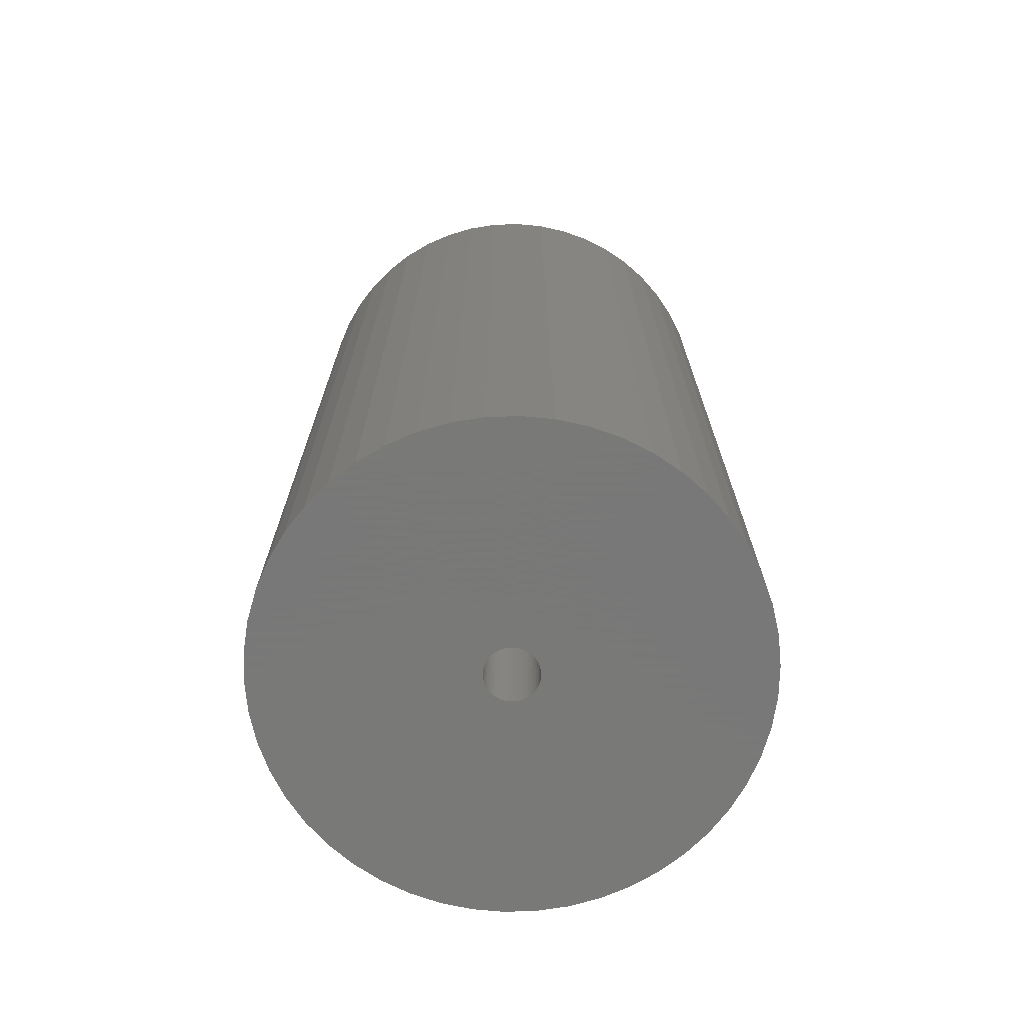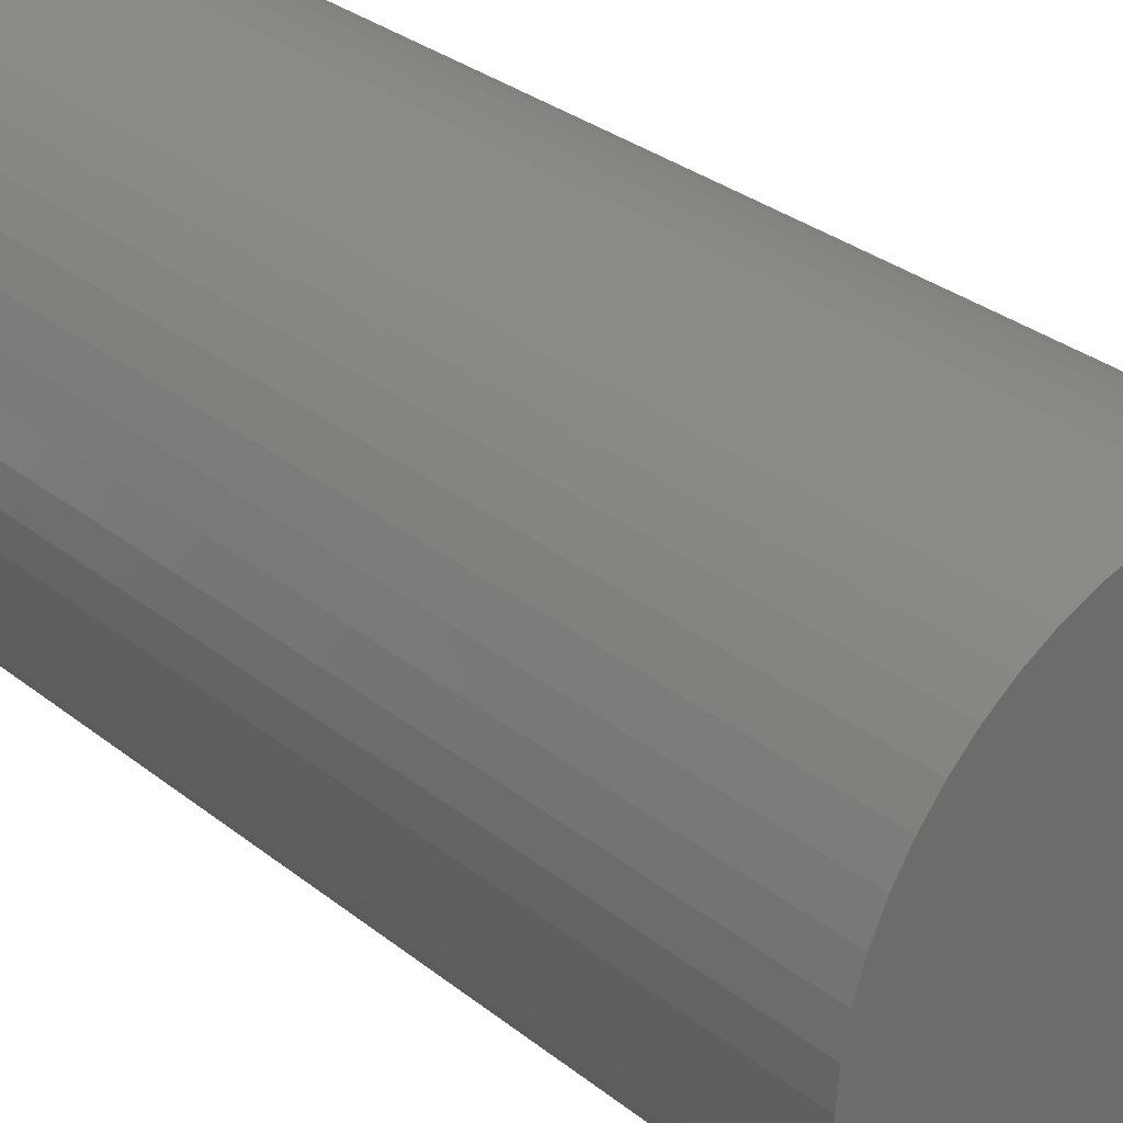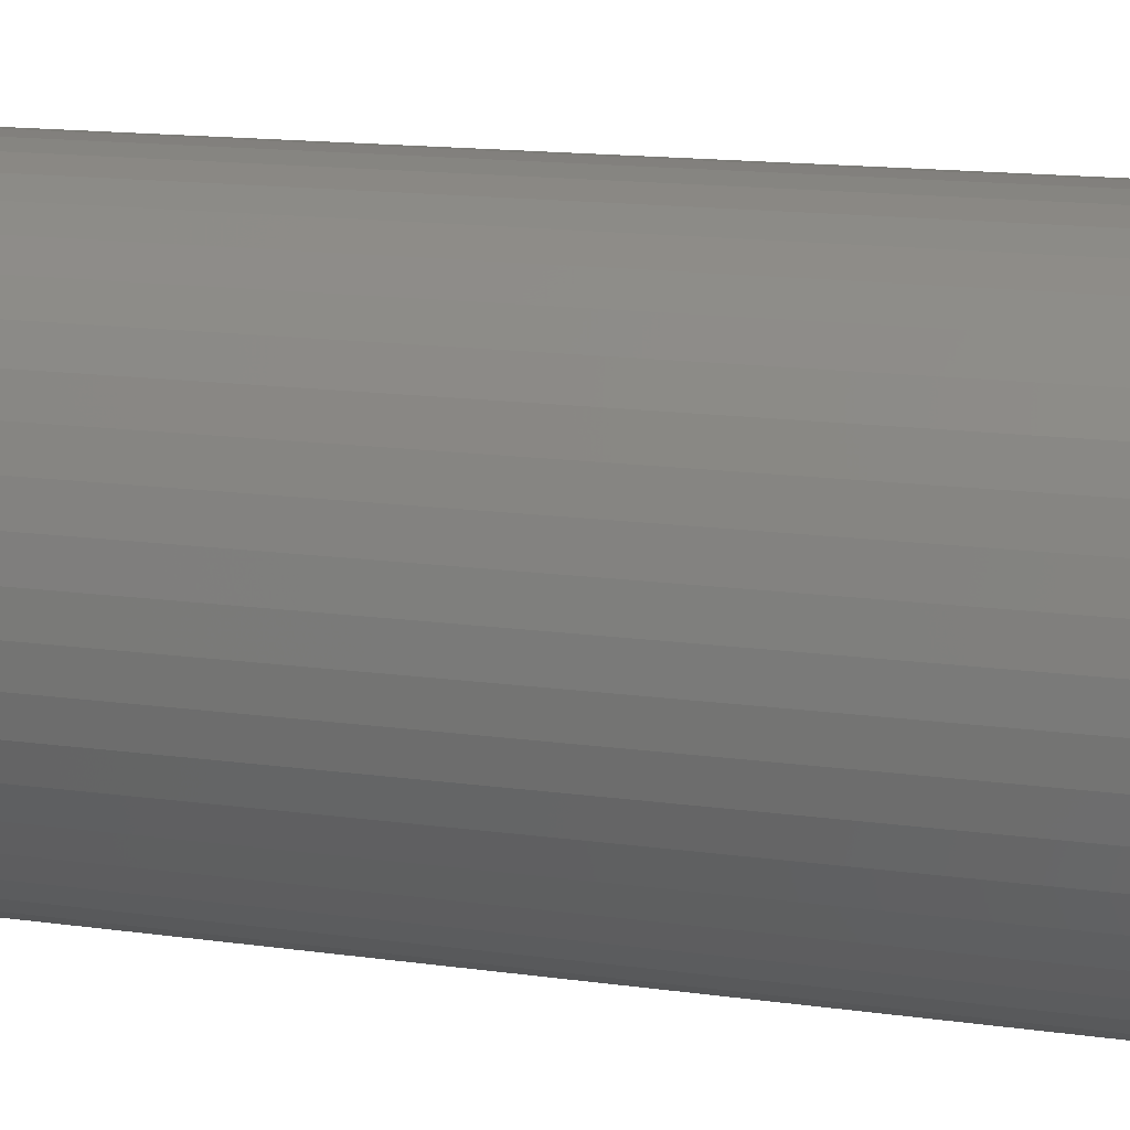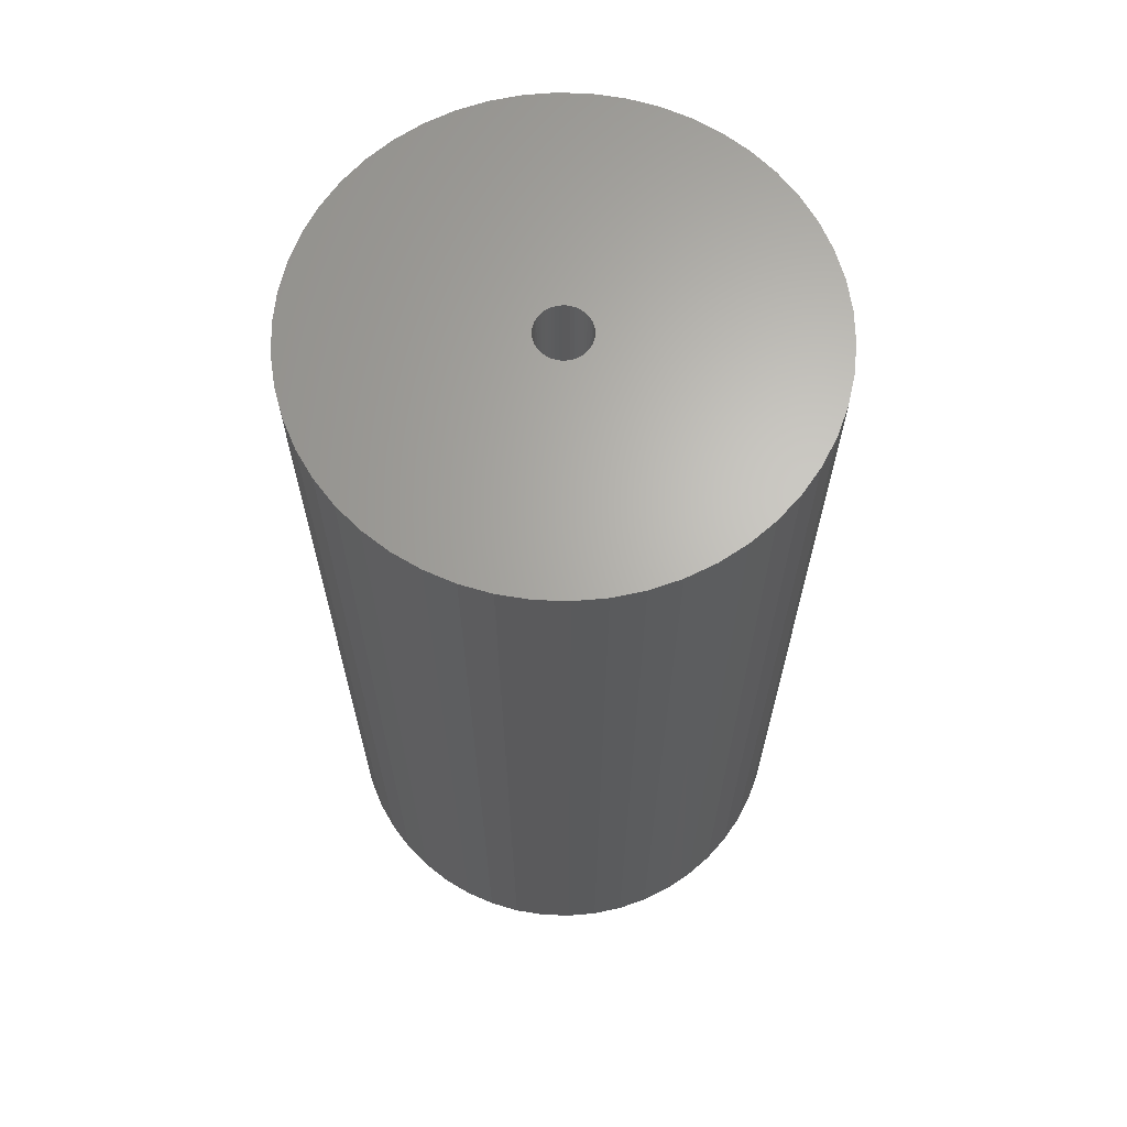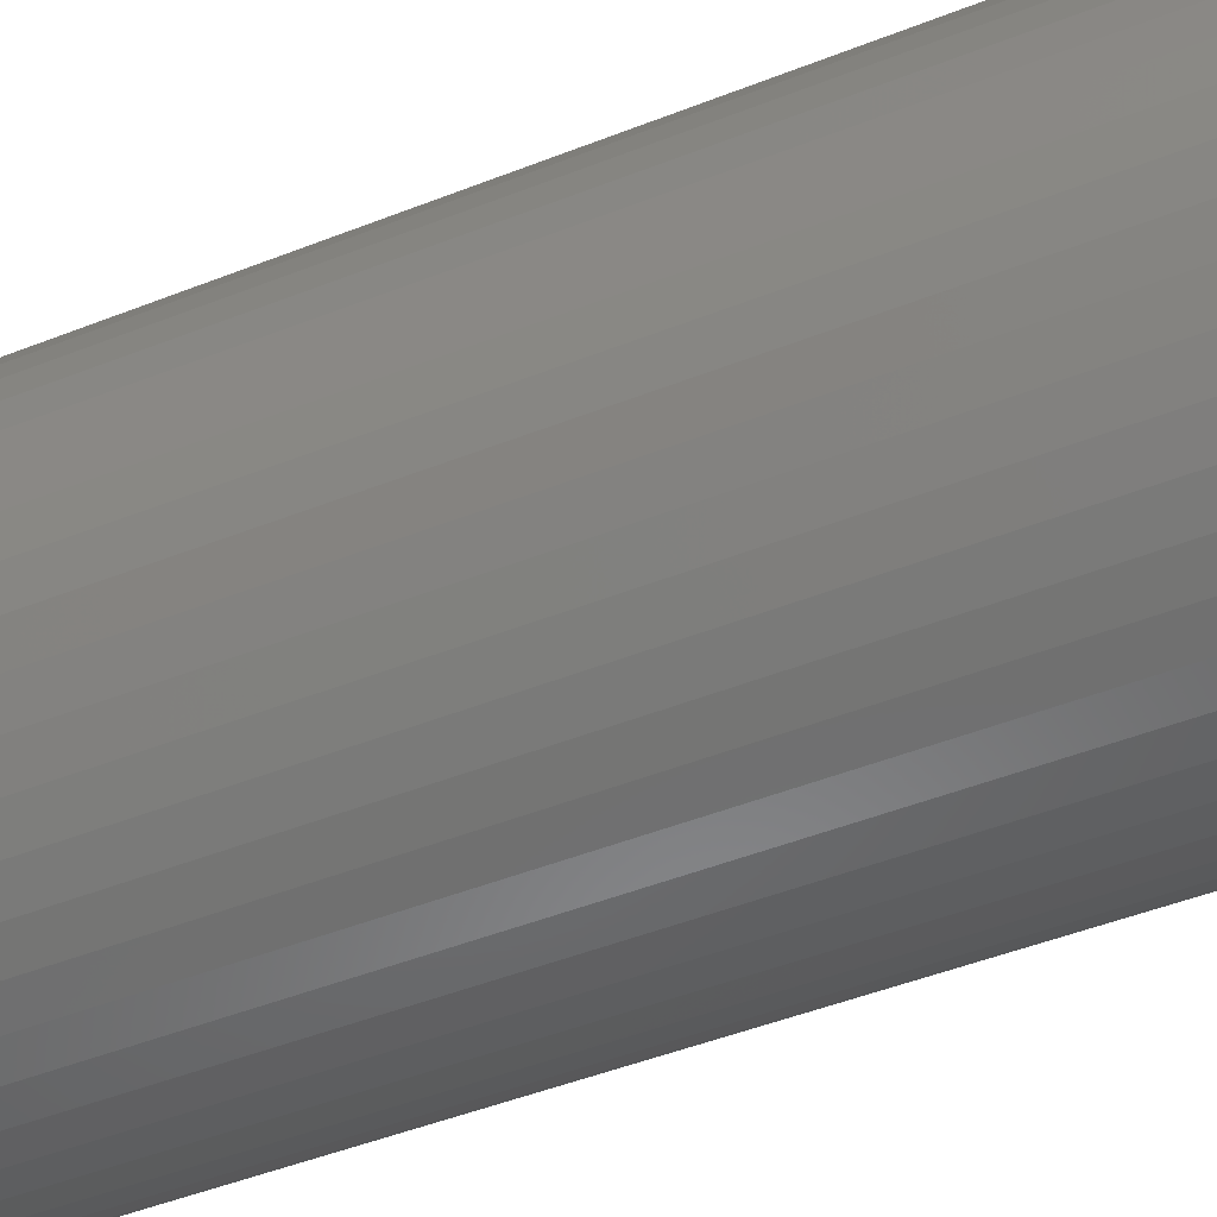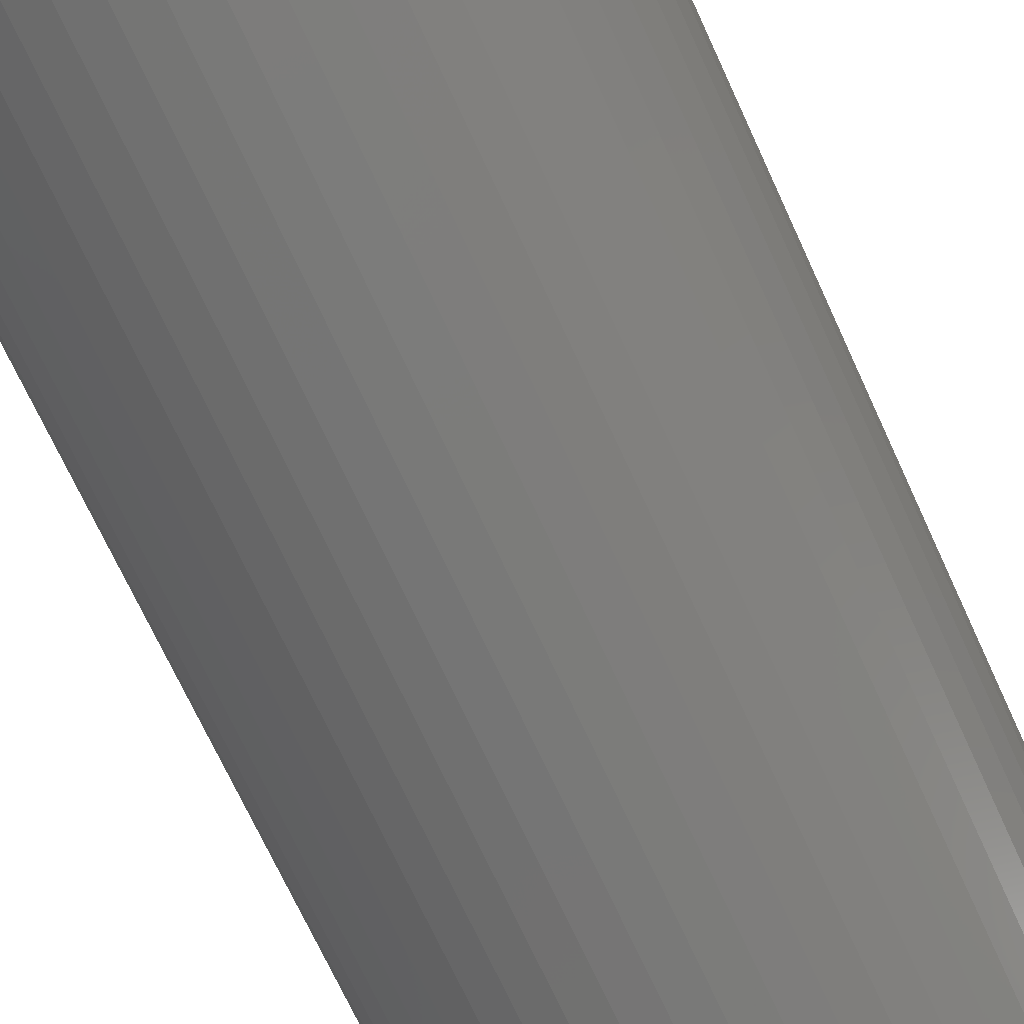
<metadata>
{"format":"stl","ext":"stl","renderer":"f3d","projection":"perspective","resolution":1024,"background":"white","views":[{"elev":-71.5,"azim":45.1,"up":"+Z"},{"elev":31.7,"azim":-42.2,"up":"+Y"},{"elev":15.0,"azim":-73.4,"up":"+Y"},{"elev":65.6,"azim":-48.2,"up":"+Z"},{"elev":-49.2,"azim":-66.5,"up":"+Y"},{"elev":-71.9,"azim":24.8,"up":"+Y"}]}
</metadata>
<code>
# stl→obj: 200 verts, 400 faces
v 16.5 0 31.5
v 16.37 2.068 -31.5
v 16.37 2.068 31.5
v 16.5 0 -31.5
v -16.5 0 -31.5
v -16.37 2.068 31.5
v -16.37 2.068 -31.5
v -16.5 0 31.5
v 1.036 16.47 -31.5
v -1.036 16.47 31.5
v 1.036 16.47 31.5
v -1.036 16.47 -31.5
v -1.036 -16.47 -31.5
v 1.036 -16.47 31.5
v -1.036 -16.47 31.5
v 1.036 -16.47 -31.5
v 12.03 11.29 -31.5
v 10.52 12.71 31.5
v 12.03 11.29 31.5
v 10.52 12.71 -31.5
v -10.52 12.71 -31.5
v -12.03 11.29 31.5
v -10.52 12.71 31.5
v -12.03 11.29 -31.5
v -5.099 15.69 -31.5
v -7.025 14.93 31.5
v -5.099 15.69 31.5
v -7.025 14.93 -31.5
v 15.34 6.074 31.5
v 14.46 7.949 -31.5
v 14.46 7.949 31.5
v 15.34 6.074 -31.5
v 15.98 4.103 -31.5
v 15.98 4.103 31.5
v 7.025 14.93 -31.5
v 5.099 15.69 31.5
v 7.025 14.93 31.5
v 5.099 15.69 -31.5
v 8.841 13.93 -31.5
v 8.841 13.93 31.5
v -15.34 6.074 -31.5
v -14.46 7.949 31.5
v -14.46 7.949 -31.5
v -15.34 6.074 31.5
v -15.98 4.103 -31.5
v -15.98 4.103 31.5
v -8.841 13.93 31.5
v -8.841 13.93 -31.5
v -3.092 16.21 -31.5
v -3.092 16.21 31.5
v 3.092 -16.21 31.5
v 3.092 -16.21 -31.5
v 5.099 -15.69 -31.5
v 7.025 -14.93 31.5
v 5.099 -15.69 31.5
v 7.025 -14.93 -31.5
v 13.35 9.698 31.5
v 13.35 9.698 -31.5
v 3.092 16.21 31.5
v 3.092 16.21 -31.5
v -13.35 9.698 31.5
v -13.35 9.698 -31.5
v 1.8 0 31.5
v 1.786 0.2256 31.5
v 16.37 -2.068 31.5
v 1.743 0.4476 31.5
v 1.786 -0.2256 31.5
v 1.674 0.6626 31.5
v 15.98 -4.103 31.5
v 1.577 0.8672 31.5
v 1.743 -0.4476 31.5
v 1.456 1.058 31.5
v 15.34 -6.074 31.5
v 1.312 1.232 31.5
v 1.674 -0.6626 31.5
v 1.147 1.387 31.5
v 14.46 -7.949 31.5
v 0.9645 1.52 31.5
v 1.577 -0.8672 31.5
v 0.7664 1.629 31.5
v 13.35 -9.698 31.5
v 0.5562 1.712 31.5
v 1.456 -1.058 31.5
v 12.03 -11.29 31.5
v 0.3373 1.768 31.5
v 0.113 1.796 31.5
v -0.113 1.796 31.5
v -0.3373 1.768 31.5
v -0.5562 1.712 31.5
v -0.7664 1.629 31.5
v -0.9645 1.52 31.5
v -1.147 1.387 31.5
v -1.312 1.232 31.5
v -1.456 1.058 31.5
v 1.312 -1.232 31.5
v 10.52 -12.71 31.5
v 1.147 -1.387 31.5
v 8.841 -13.93 31.5
v 0.9645 -1.52 31.5
v 0.7664 -1.629 31.5
v 0.5562 -1.712 31.5
v 0.3373 -1.768 31.5
v 0.113 -1.796 31.5
v -0.113 -1.796 31.5
v -0.3373 -1.768 31.5
v -3.092 -16.21 31.5
v -0.5562 -1.712 31.5
v -5.099 -15.69 31.5
v -0.7664 -1.629 31.5
v -7.025 -14.93 31.5
v -0.9645 -1.52 31.5
v -8.841 -13.93 31.5
v -1.147 -1.387 31.5
v -10.52 -12.71 31.5
v -1.312 -1.232 31.5
v -12.03 -11.29 31.5
v -1.456 -1.058 31.5
v -13.35 -9.698 31.5
v -1.577 -0.8672 31.5
v -14.46 -7.949 31.5
v -1.674 -0.6626 31.5
v -15.34 -6.074 31.5
v -1.743 -0.4476 31.5
v -15.98 -4.103 31.5
v -1.786 -0.2256 31.5
v -16.37 -2.068 31.5
v -1.8 0 31.5
v -1.577 0.8672 31.5
v -1.674 0.6626 31.5
v -1.743 0.4476 31.5
v -1.786 0.2256 31.5
v 16.37 -2.068 -31.5
v 15.98 -4.103 -31.5
v -14.46 -7.949 -31.5
v -15.34 -6.074 -31.5
v -13.35 -9.698 -31.5
v 1.8 0 -31.5
v 1.786 -0.2256 -31.5
v 1.743 -0.4476 -31.5
v 15.34 -6.074 -31.5
v 1.786 0.2256 -31.5
v 1.674 -0.6626 -31.5
v 14.46 -7.949 -31.5
v 1.577 -0.8672 -31.5
v 13.35 -9.698 -31.5
v 1.743 0.4476 -31.5
v 1.456 -1.058 -31.5
v 12.03 -11.29 -31.5
v 1.312 -1.232 -31.5
v 10.52 -12.71 -31.5
v 1.674 0.6626 -31.5
v 1.147 -1.387 -31.5
v 8.841 -13.93 -31.5
v 0.9645 -1.52 -31.5
v 1.577 0.8672 -31.5
v 0.7664 -1.629 -31.5
v 0.5562 -1.712 -31.5
v 1.456 1.058 -31.5
v 0.3373 -1.768 -31.5
v 0.113 -1.796 -31.5
v -0.113 -1.796 -31.5
v -0.3373 -1.768 -31.5
v -3.092 -16.21 -31.5
v -0.5562 -1.712 -31.5
v -5.099 -15.69 -31.5
v -0.7664 -1.629 -31.5
v -7.025 -14.93 -31.5
v -0.9645 -1.52 -31.5
v -8.841 -13.93 -31.5
v -1.147 -1.387 -31.5
v -10.52 -12.71 -31.5
v -1.312 -1.232 -31.5
v -12.03 -11.29 -31.5
v -1.456 -1.058 -31.5
v 1.312 1.232 -31.5
v 1.147 1.387 -31.5
v 0.9645 1.52 -31.5
v 0.7664 1.629 -31.5
v 0.5562 1.712 -31.5
v 0.3373 1.768 -31.5
v 0.113 1.796 -31.5
v -0.113 1.796 -31.5
v -0.3373 1.768 -31.5
v -0.5562 1.712 -31.5
v -0.7664 1.629 -31.5
v -0.9645 1.52 -31.5
v -1.147 1.387 -31.5
v -1.312 1.232 -31.5
v -1.456 1.058 -31.5
v -1.577 0.8672 -31.5
v -1.674 0.6626 -31.5
v -1.743 0.4476 -31.5
v -1.786 0.2256 -31.5
v -1.8 0 -31.5
v -1.577 -0.8672 -31.5
v -1.674 -0.6626 -31.5
v -1.743 -0.4476 -31.5
v -15.98 -4.103 -31.5
v -1.786 -0.2256 -31.5
v -16.37 -2.068 -31.5
f 1 2 3
f 2 1 4
f 5 6 7
f 6 5 8
f 9 10 11
f 10 9 12
f 13 14 15
f 14 13 16
f 17 18 19
f 18 17 20
f 21 22 23
f 22 21 24
f 25 26 27
f 26 25 28
f 29 30 31
f 30 29 32
f 3 33 34
f 33 3 2
f 35 36 37
f 36 35 38
f 39 37 40
f 37 39 35
f 41 42 43
f 42 41 44
f 45 44 41
f 44 45 46
f 28 47 26
f 47 28 48
f 49 27 50
f 27 49 25
f 16 51 14
f 51 16 52
f 53 54 55
f 54 53 56
f 34 32 29
f 32 34 33
f 57 17 19
f 17 57 58
f 31 58 57
f 58 31 30
f 38 59 36
f 59 38 60
f 60 11 59
f 11 60 9
f 20 40 18
f 40 20 39
f 43 61 62
f 61 43 42
f 62 22 24
f 22 62 61
f 7 46 45
f 46 7 6
f 63 1 3
f 64 3 34
f 1 63 65
f 66 34 29
f 67 65 63
f 68 29 31
f 65 67 69
f 70 31 57
f 71 69 67
f 72 57 19
f 69 71 73
f 74 19 18
f 75 73 71
f 76 18 40
f 73 75 77
f 78 40 37
f 79 77 75
f 80 37 36
f 77 79 81
f 82 36 59
f 83 81 79
f 81 83 84
f 3 64 63
f 34 66 64
f 29 68 66
f 31 70 68
f 57 72 70
f 19 74 72
f 18 76 74
f 85 59 11
f 40 78 76
f 37 80 78
f 36 82 80
f 59 85 82
f 11 86 85
f 11 87 86
f 10 87 11
f 87 10 88
f 50 88 10
f 88 50 89
f 27 89 50
f 89 27 90
f 26 90 27
f 90 26 91
f 47 91 26
f 91 47 92
f 23 92 47
f 92 23 93
f 22 93 23
f 93 22 94
f 95 84 83
f 84 95 96
f 97 96 95
f 96 97 98
f 99 98 97
f 98 99 54
f 100 54 99
f 54 100 55
f 101 55 100
f 55 101 51
f 102 51 101
f 51 102 14
f 103 14 102
f 104 14 103
f 15 104 105
f 106 105 107
f 108 107 109
f 110 109 111
f 104 15 14
f 112 111 113
f 114 113 115
f 116 115 117
f 118 117 119
f 120 119 121
f 122 121 123
f 124 123 125
f 126 125 127
f 61 94 22
f 105 106 15
f 94 61 128
f 107 108 106
f 42 128 61
f 109 110 108
f 128 42 129
f 111 112 110
f 44 129 42
f 113 114 112
f 129 44 130
f 115 116 114
f 46 130 44
f 117 118 116
f 130 46 131
f 119 120 118
f 6 131 46
f 121 122 120
f 131 6 127
f 123 124 122
f 8 127 6
f 125 126 124
f 127 8 126
f 48 23 47
f 23 48 21
f 12 50 10
f 50 12 49
f 65 4 1
f 4 65 132
f 69 132 65
f 132 69 133
f 134 122 135
f 122 134 120
f 136 120 134
f 120 136 118
f 137 4 132
f 138 132 133
f 4 137 2
f 139 133 140
f 141 2 137
f 142 140 143
f 2 141 33
f 144 143 145
f 146 33 141
f 147 145 148
f 33 146 32
f 149 148 150
f 151 32 146
f 152 150 153
f 32 151 30
f 154 153 56
f 155 30 151
f 156 56 53
f 30 155 58
f 157 53 52
f 158 58 155
f 58 158 17
f 132 138 137
f 133 139 138
f 140 142 139
f 143 144 142
f 145 147 144
f 148 149 147
f 150 152 149
f 159 52 16
f 153 154 152
f 56 156 154
f 53 157 156
f 52 159 157
f 16 160 159
f 16 161 160
f 13 161 16
f 161 13 162
f 163 162 13
f 162 163 164
f 165 164 163
f 164 165 166
f 167 166 165
f 166 167 168
f 169 168 167
f 168 169 170
f 171 170 169
f 170 171 172
f 173 172 171
f 172 173 174
f 175 17 158
f 17 175 20
f 176 20 175
f 20 176 39
f 177 39 176
f 39 177 35
f 178 35 177
f 35 178 38
f 179 38 178
f 38 179 60
f 180 60 179
f 60 180 9
f 181 9 180
f 182 9 181
f 12 182 183
f 49 183 184
f 25 184 185
f 28 185 186
f 182 12 9
f 48 186 187
f 21 187 188
f 24 188 189
f 62 189 190
f 43 190 191
f 41 191 192
f 45 192 193
f 7 193 194
f 136 174 173
f 183 49 12
f 174 136 195
f 184 25 49
f 134 195 136
f 185 28 25
f 195 134 196
f 186 48 28
f 135 196 134
f 187 21 48
f 196 135 197
f 188 24 21
f 198 197 135
f 189 62 24
f 197 198 199
f 190 43 62
f 200 199 198
f 191 41 43
f 199 200 194
f 192 45 41
f 5 194 200
f 193 7 45
f 194 5 7
f 56 98 54
f 98 56 153
f 77 140 73
f 140 77 143
f 173 118 136
f 118 173 116
f 135 124 198
f 124 135 122
f 153 96 98
f 96 153 150
f 52 55 51
f 55 52 53
f 81 143 77
f 143 81 145
f 84 145 81
f 145 84 148
f 73 133 69
f 133 73 140
f 163 15 106
f 15 163 13
f 165 106 108
f 106 165 163
f 198 126 200
f 126 198 124
f 200 8 5
f 8 200 126
f 150 84 96
f 84 150 148
f 169 110 112
f 110 169 167
f 167 108 110
f 108 167 165
f 171 112 114
f 112 171 169
f 173 114 116
f 114 173 171
f 130 191 129
f 191 130 192
f 155 72 158
f 72 155 70
f 180 82 85
f 82 180 179
f 179 80 82
f 80 179 178
f 185 89 90
f 89 185 184
f 129 190 128
f 190 129 191
f 139 67 138
f 67 139 71
f 176 74 76
f 74 176 175
f 177 76 78
f 76 177 176
f 94 188 93
f 188 94 189
f 184 88 89
f 88 184 183
f 188 92 93
f 92 188 187
f 137 64 141
f 64 137 63
f 154 100 99
f 100 154 156
f 158 74 175
f 74 158 72
f 182 86 87
f 86 182 181
f 178 78 80
f 78 178 177
f 127 193 131
f 193 127 194
f 128 189 94
f 189 128 190
f 183 87 88
f 87 183 182
f 187 91 92
f 91 187 186
f 186 90 91
f 90 186 185
f 138 63 137
f 63 138 67
f 119 196 121
f 196 119 195
f 159 103 102
f 103 159 160
f 151 70 155
f 70 151 68
f 146 68 151
f 68 146 66
f 141 66 146
f 66 141 64
f 181 85 86
f 85 181 180
f 131 192 130
f 192 131 193
f 144 75 142
f 75 144 79
f 142 71 139
f 71 142 75
f 149 97 95
f 97 149 152
f 149 83 147
f 83 149 95
f 162 107 105
f 107 162 164
f 125 194 127
f 194 125 199
f 115 174 117
f 174 115 172
f 121 197 123
f 197 121 196
f 156 101 100
f 101 156 157
f 157 102 101
f 102 157 159
f 152 99 97
f 99 152 154
f 147 79 144
f 79 147 83
f 168 113 111
f 113 168 170
f 166 111 109
f 111 166 168
f 160 104 103
f 104 160 161
f 117 195 119
f 195 117 174
f 170 115 113
f 115 170 172
f 123 199 125
f 199 123 197
f 164 109 107
f 109 164 166
f 161 105 104
f 105 161 162

</code>
